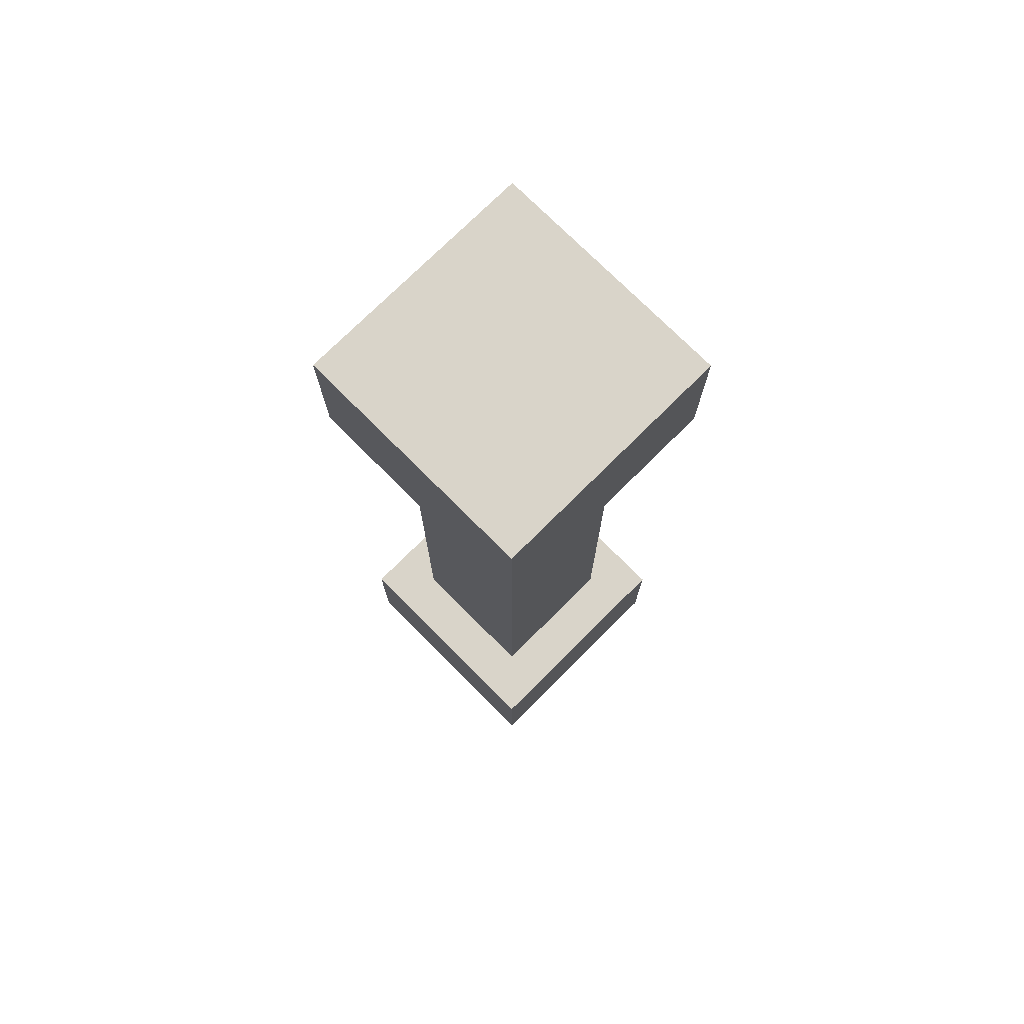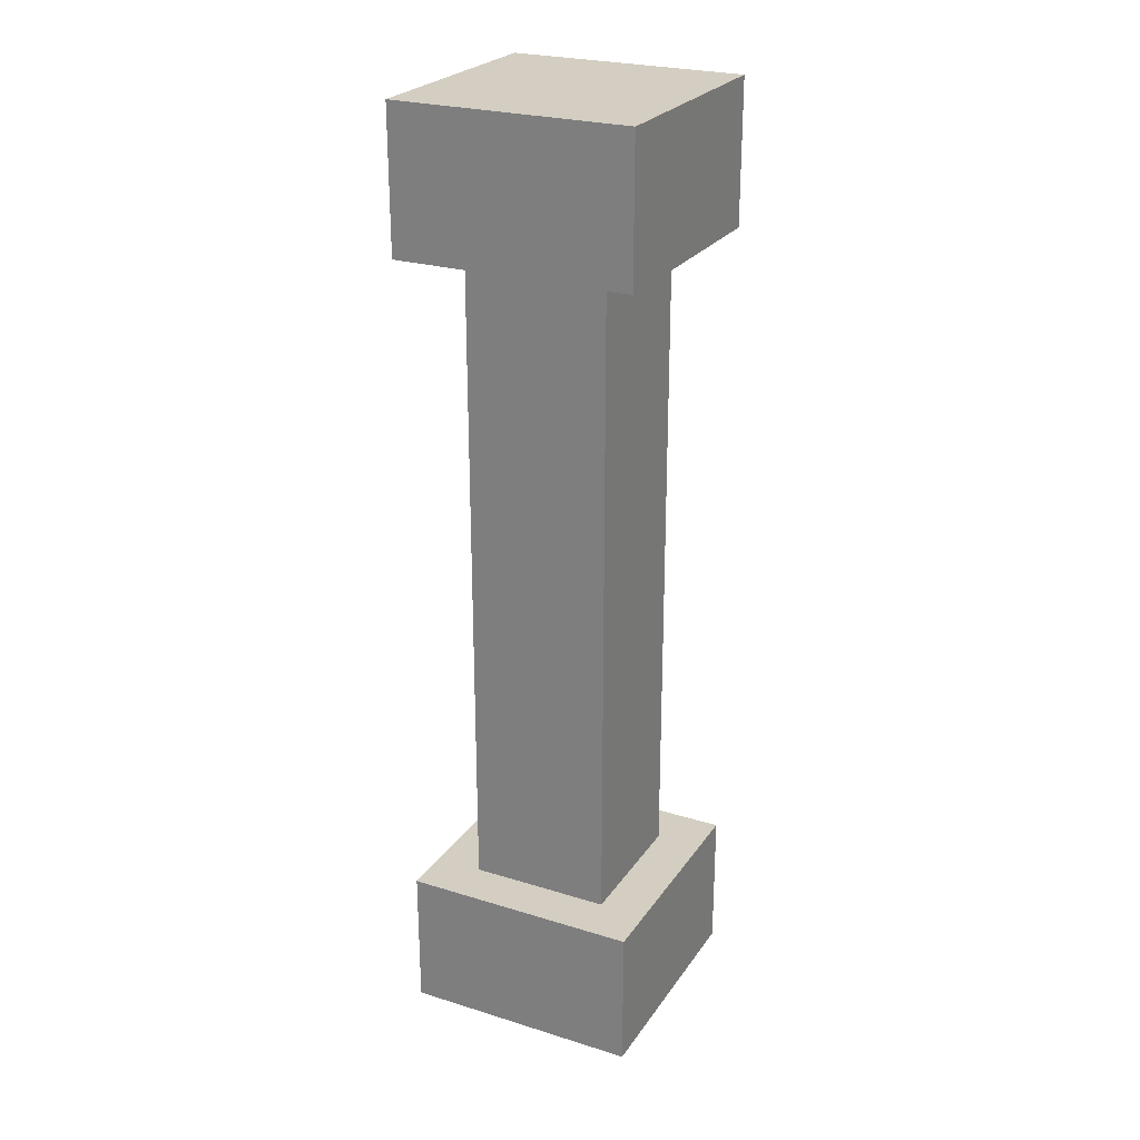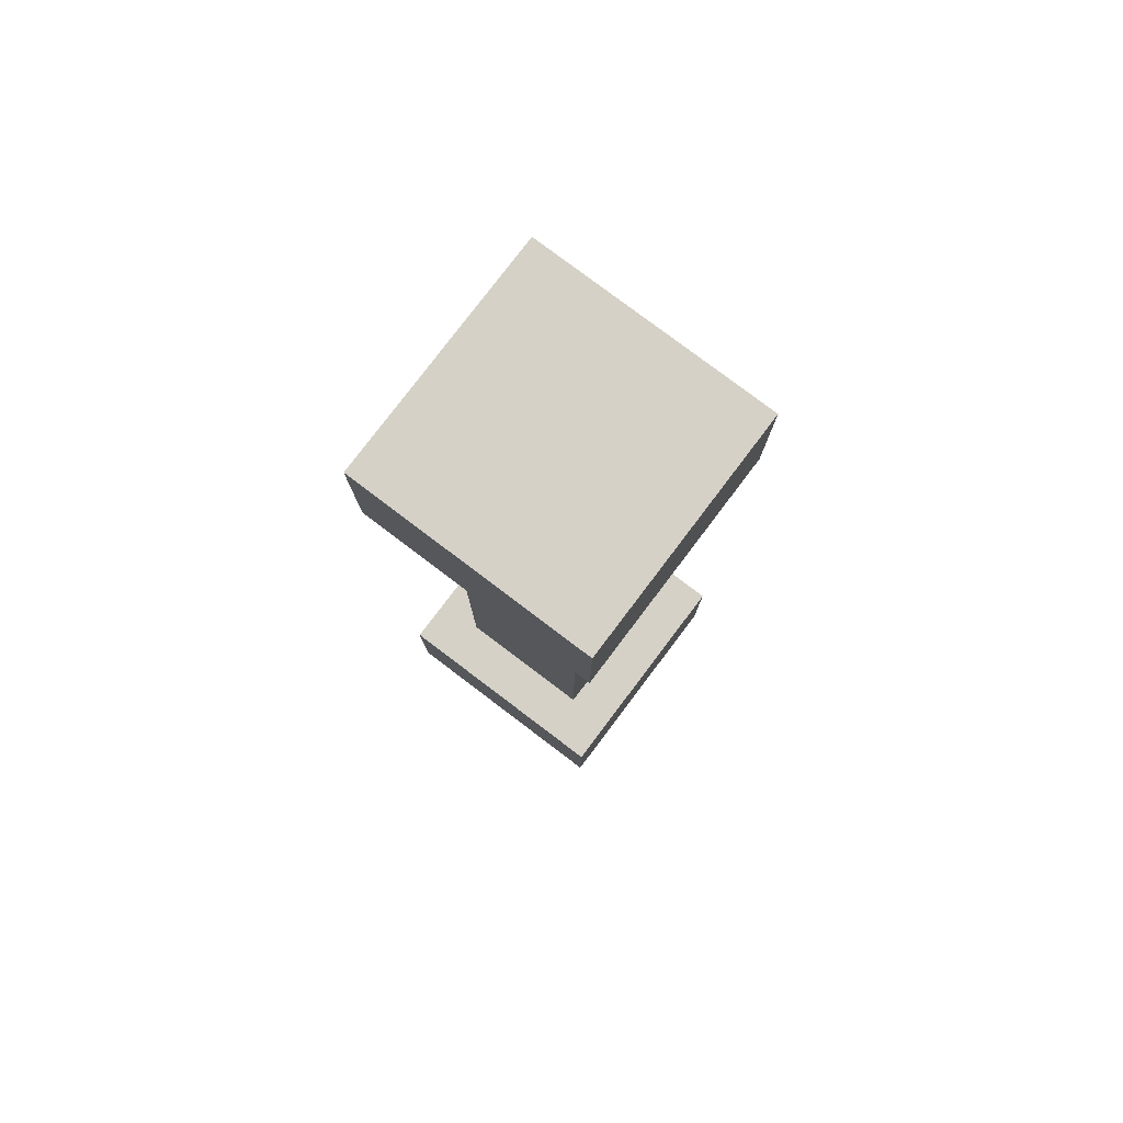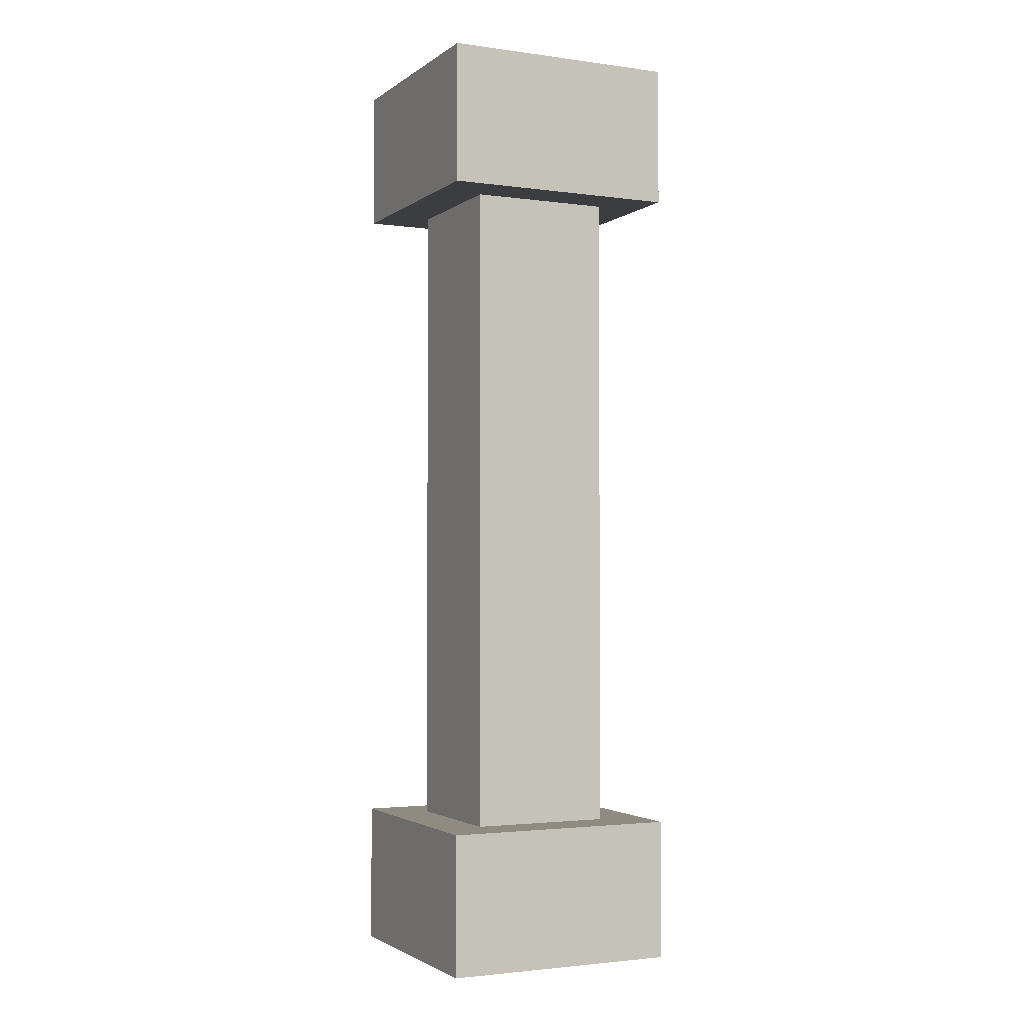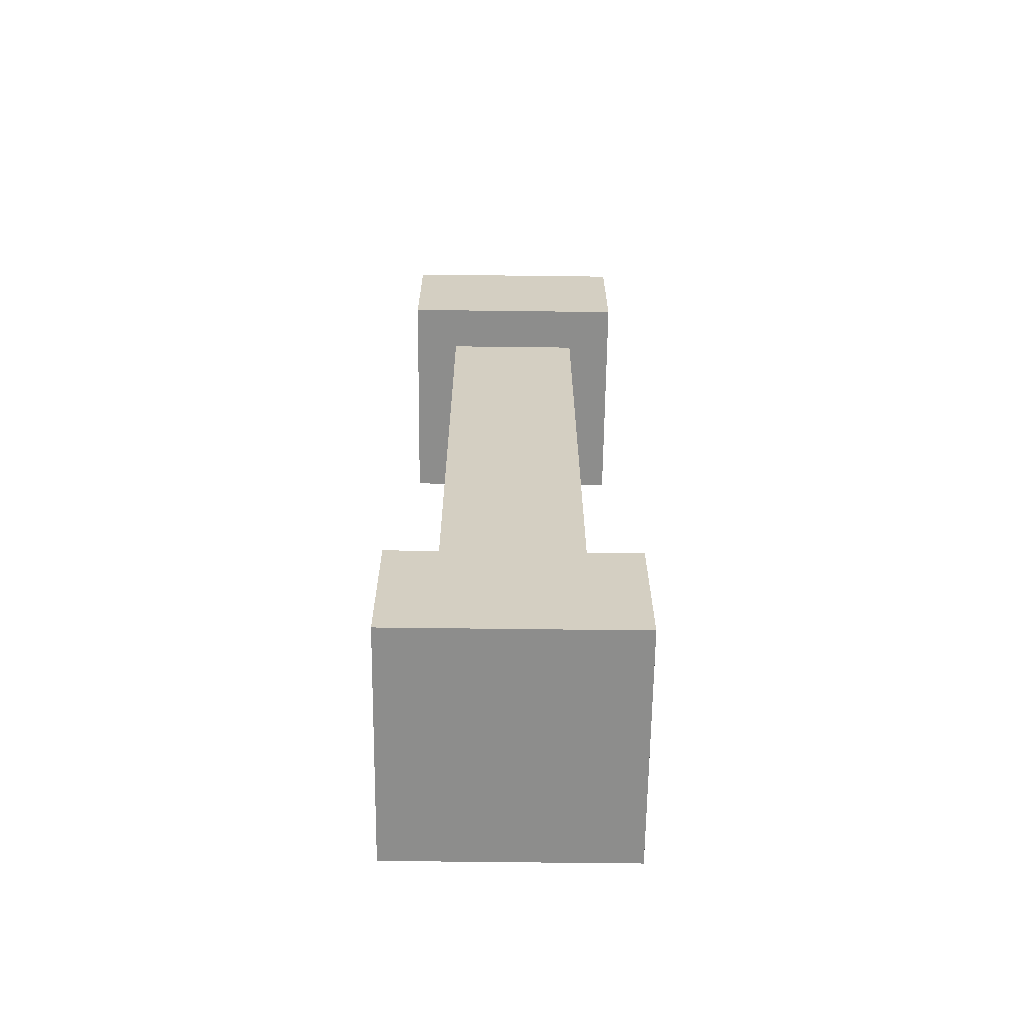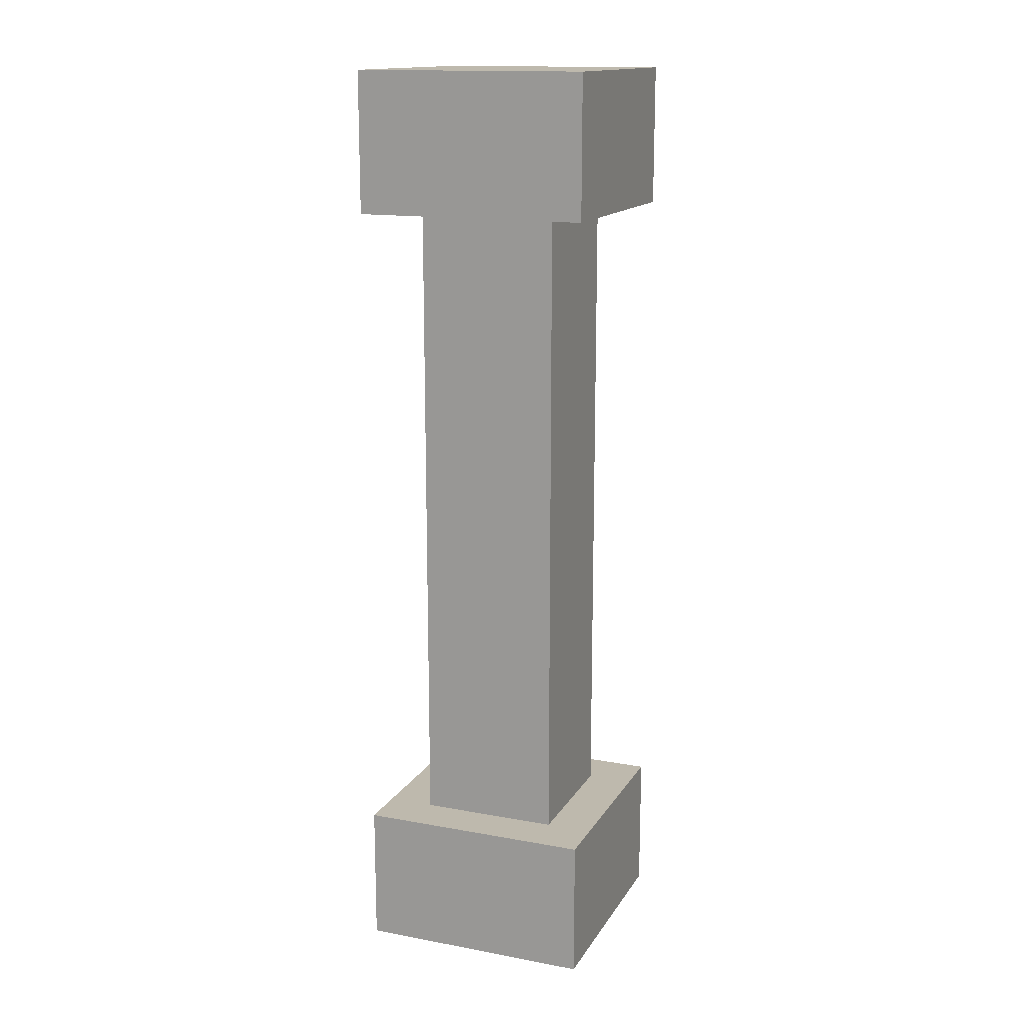
<metadata>
{"format":"obj","ext":"obj","renderer":"f3d","projection":"perspective","resolution":1024,"background":"white","views":[{"elev":74.9,"azim":-134.9,"up":"+Y"},{"elev":25.3,"azim":26.5,"up":"+Y"},{"elev":79.0,"azim":127.1,"up":"+Y"},{"elev":-2.4,"azim":-25.5,"up":"+Y"},{"elev":-64.5,"azim":179.3,"up":"+Y"},{"elev":15.2,"azim":21.4,"up":"+Y"}]}
</metadata>
<code>
o
v -0.2 -0.9 0.2
v -0.2 -0.9 -0.3
v -0.2 -0.6 0.2
v -0.2 -0.6 -0.3
v -0.2 0.8 0.2
v -0.2 0.8 -0.3
v -0.2 1.1 0.2
v -0.2 1.1 -0.3
v -0.1 -0.6 0.1
v -0.1 -0.6 -0.2
v -0.1 0.8 0.1
v -0.1 0.8 -0.2
v 0.2 -0.6 0.1
v 0.2 -0.6 -0.2
v 0.2 0.8 0.1
v 0.2 0.8 -0.2
v 0.3 -0.9 0.2
v 0.3 -0.9 -0.3
v 0.3 -0.6 0.2
v 0.3 -0.6 -0.3
v 0.3 0.8 0.2
v 0.3 0.8 -0.3
v 0.3 1.1 0.2
v 0.3 1.1 -0.3
v -0.2 -0.9 0.2
v -0.2 -0.6 0.2
v -0.2 0.8 0.2
v -0.2 1.1 0.2
v 0.3 -0.9 0.2
v 0.3 -0.6 0.2
v 0.3 0.8 0.2
v 0.3 1.1 0.2
v -0.1 -0.6 0.1
v -0.1 0.8 0.1
v 0.2 -0.6 0.1
v 0.2 0.8 0.1
v -0.1 -0.6 -0.2
v -0.1 0.8 -0.2
v 0.2 -0.6 -0.2
v 0.2 0.8 -0.2
v -0.2 -0.9 -0.3
v -0.2 -0.6 -0.3
v -0.2 0.8 -0.3
v -0.2 1.1 -0.3
v 0.3 -0.9 -0.3
v 0.3 -0.6 -0.3
v 0.3 0.8 -0.3
v 0.3 1.1 -0.3
v -0.2 -0.9 0.2
v 0.3 -0.9 0.2
v -0.2 -0.9 -0.3
v 0.3 -0.9 -0.3
v -0.2 0.8 0.2
v 0.3 0.8 0.2
v -0.1 0.8 0.1
v 0.2 0.8 0.1
v -0.1 0.8 -0.2
v 0.2 0.8 -0.2
v -0.2 0.8 -0.3
v 0.3 0.8 -0.3
v -0.2 -0.6 0.2
v 0.3 -0.6 0.2
v -0.1 -0.6 0.1
v 0.2 -0.6 0.1
v -0.1 -0.6 -0.2
v 0.2 -0.6 -0.2
v -0.2 -0.6 -0.3
v 0.3 -0.6 -0.3
v -0.2 1.1 0.2
v 0.3 1.1 0.2
v -0.2 1.1 -0.3
v 0.3 1.1 -0.3
f 3 2 1
f 4 2 3
f 7 6 5
f 8 6 7
f 11 10 9
f 12 10 11
f 13 14 15
f 15 14 16
f 17 18 19
f 19 18 20
f 21 22 23
f 23 22 24
f 29 26 25
f 30 26 29
f 31 28 27
f 32 28 31
f 35 34 33
f 36 34 35
f 37 38 39
f 39 38 40
f 41 42 45
f 45 42 46
f 43 44 47
f 47 44 48
f 51 50 49
f 52 50 51
f 55 54 53
f 56 54 55
f 57 55 53
f 58 54 56
f 59 57 53
f 59 58 57
f 60 54 58
f 60 58 59
f 61 62 63
f 63 62 64
f 61 63 65
f 64 62 66
f 61 65 67
f 65 66 67
f 66 62 68
f 67 66 68
f 69 70 71
f 71 70 72

</code>
